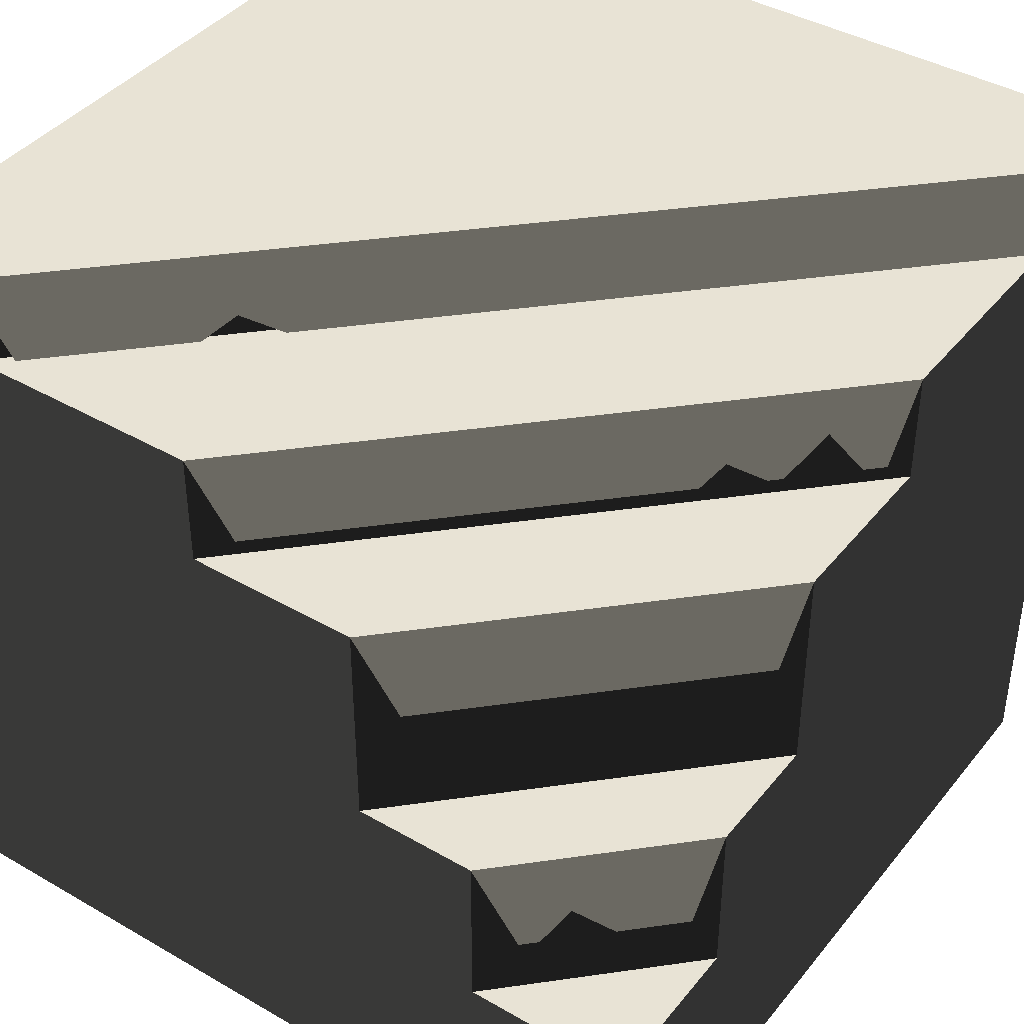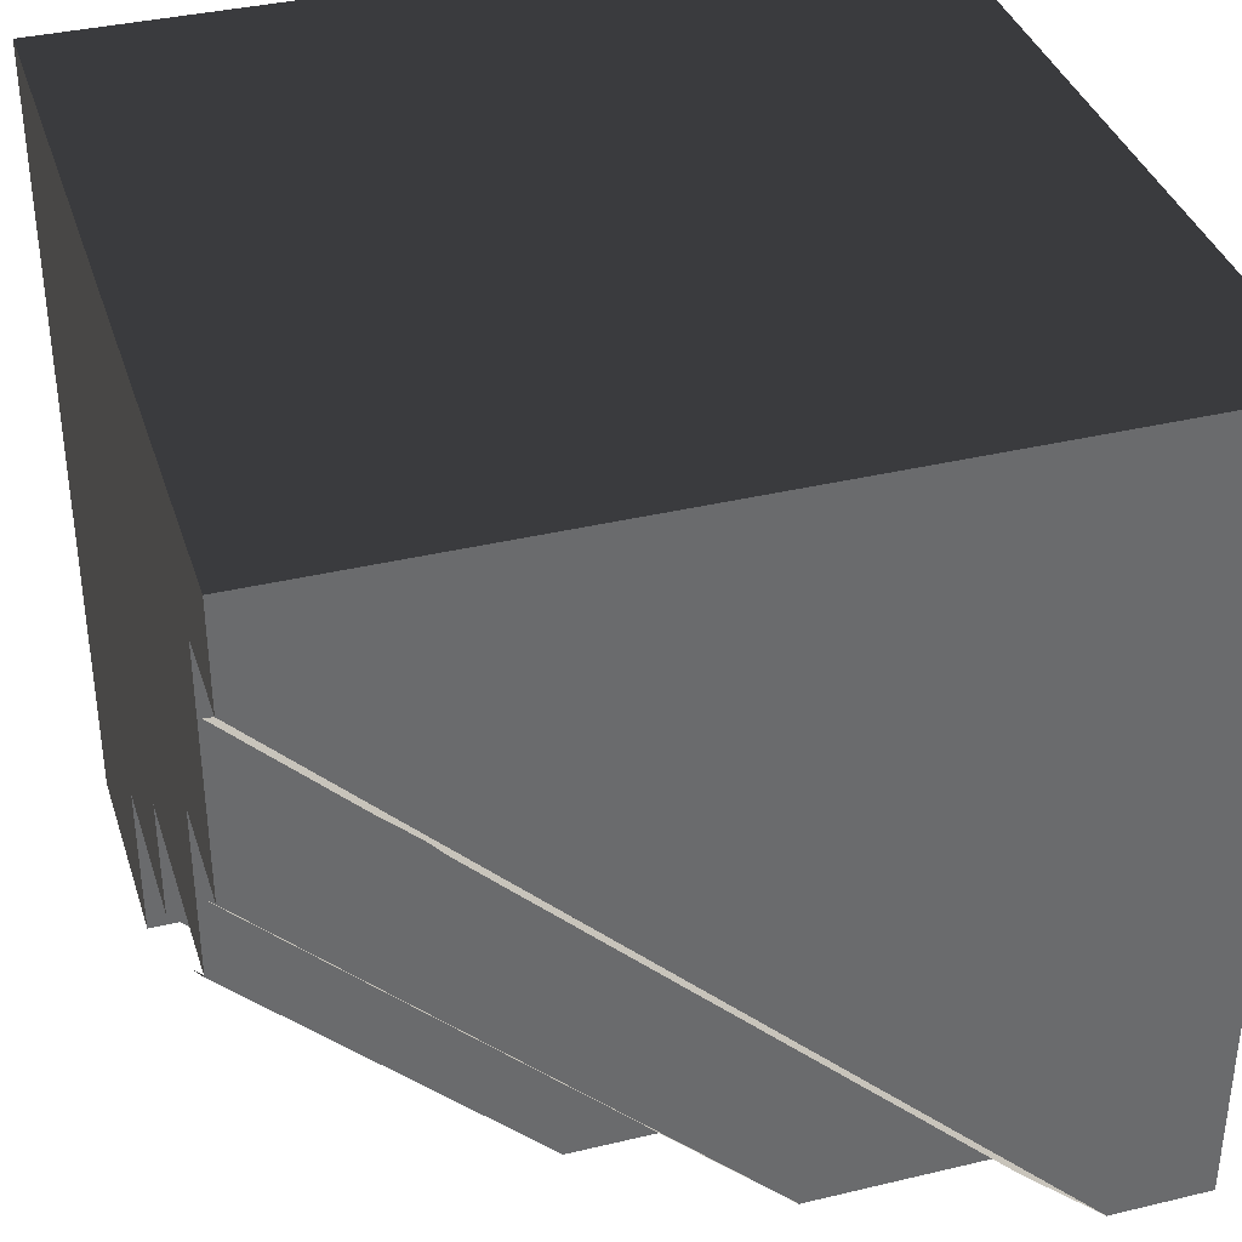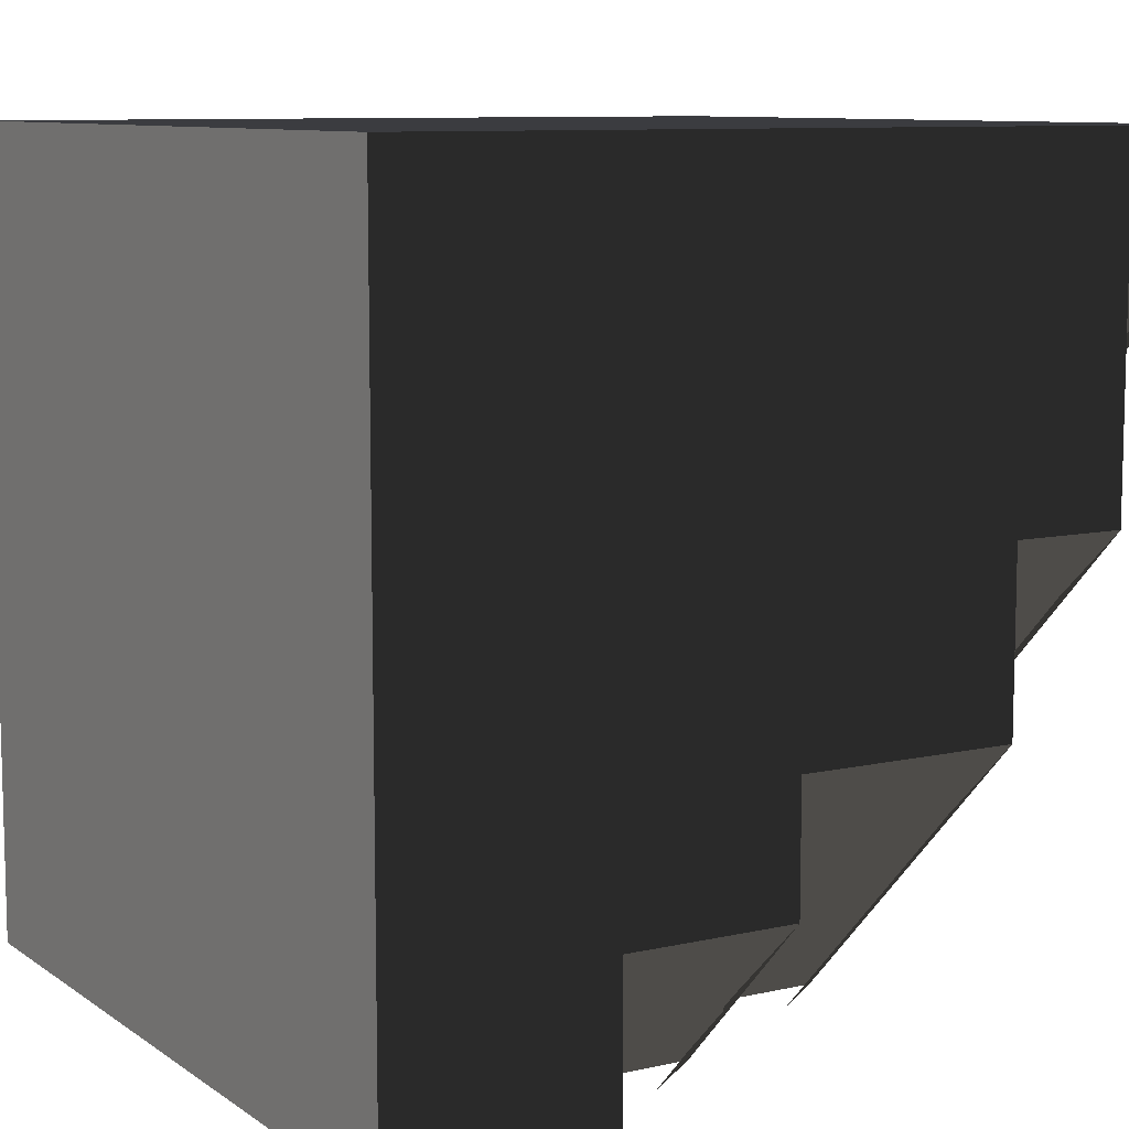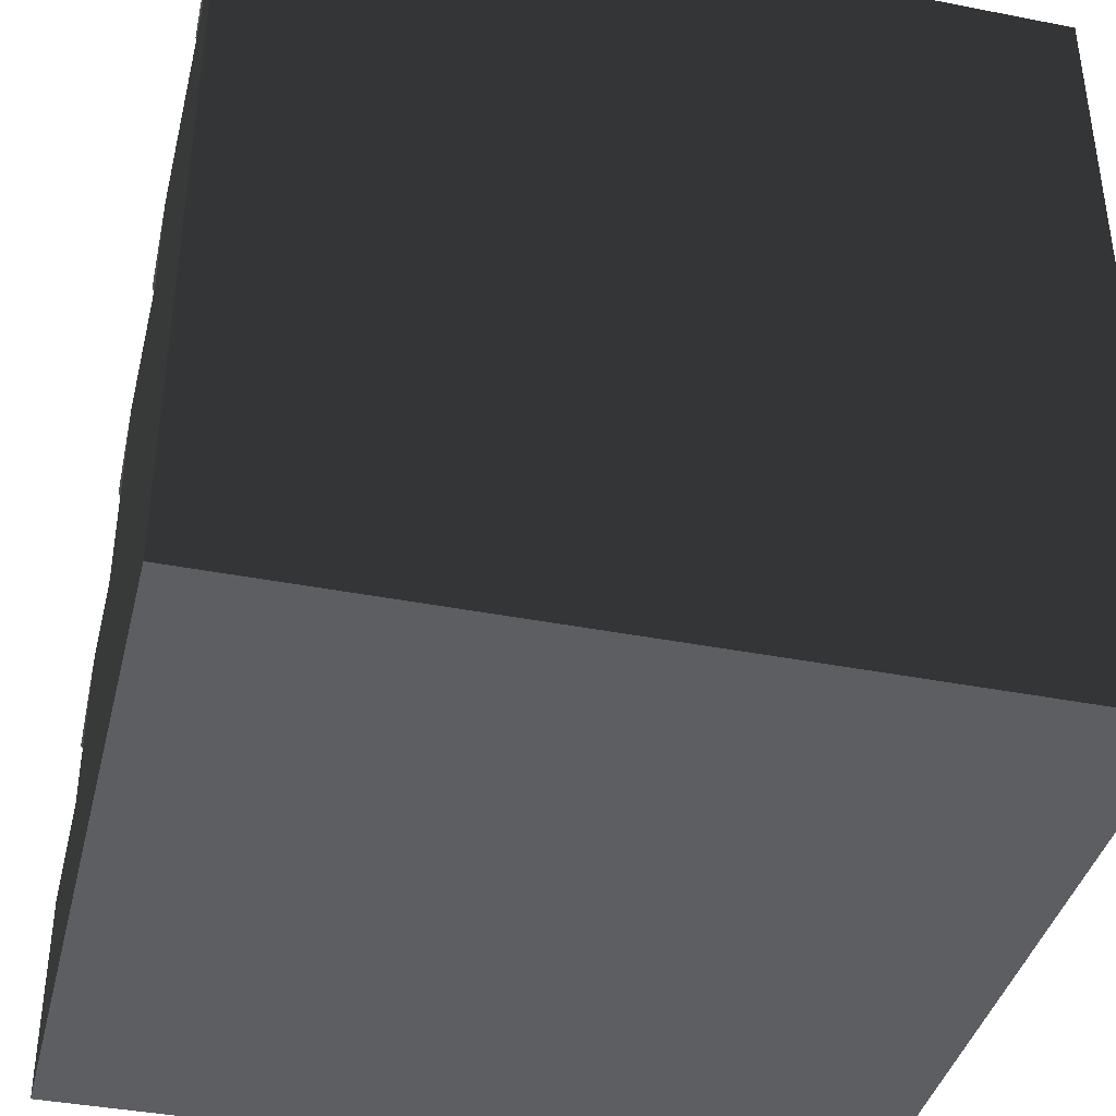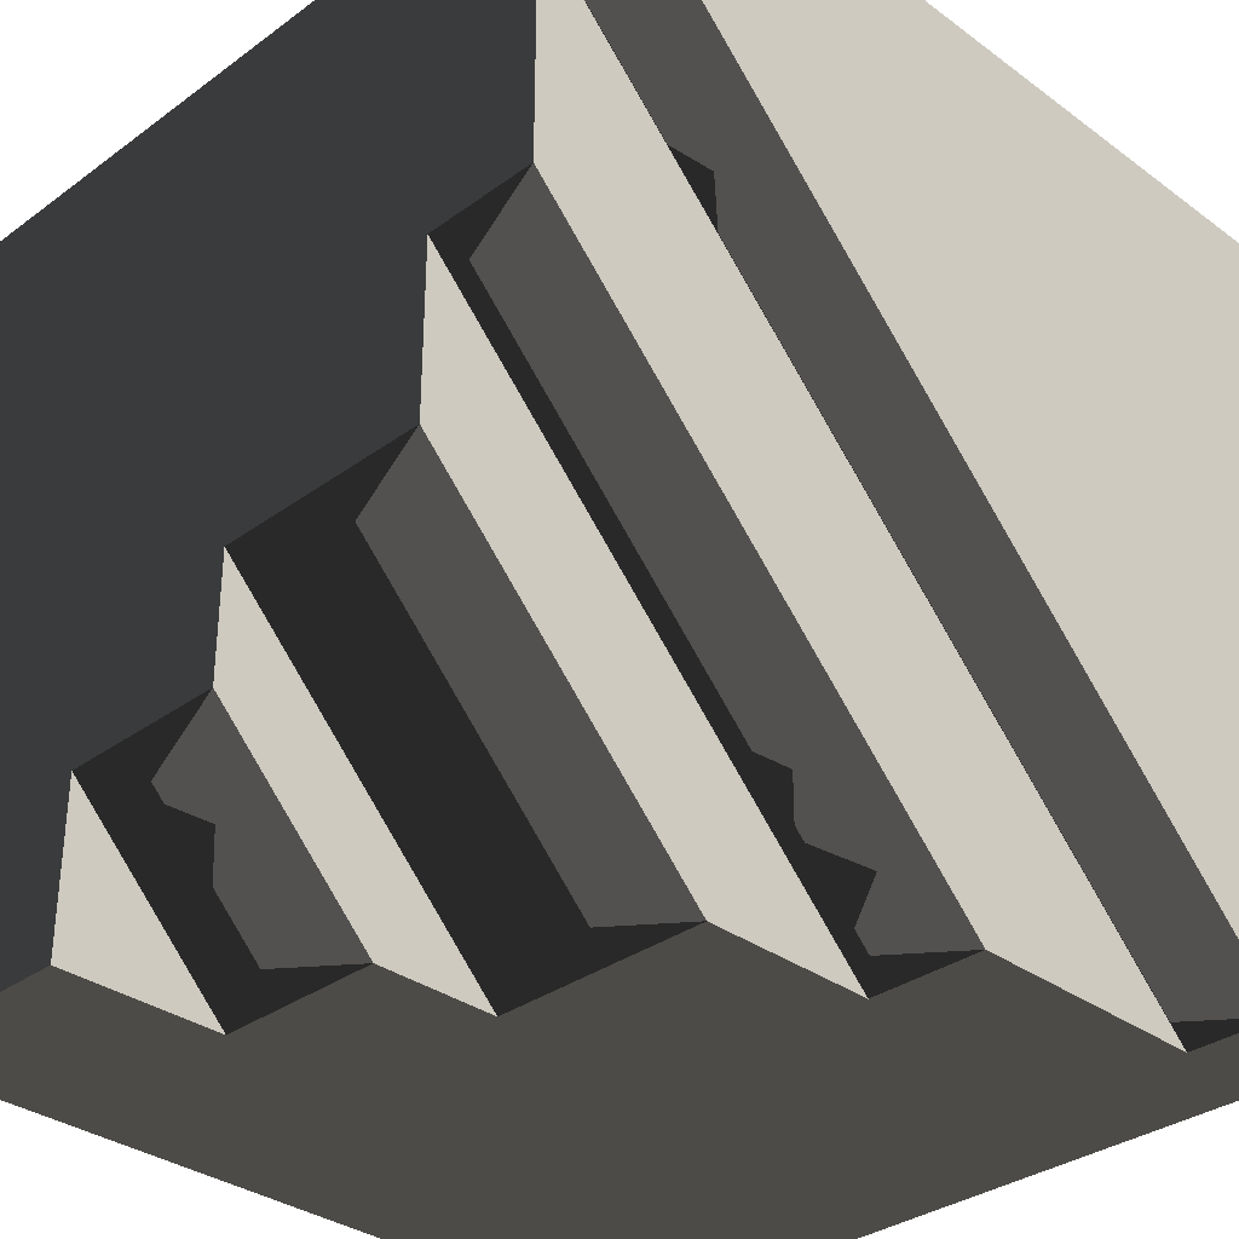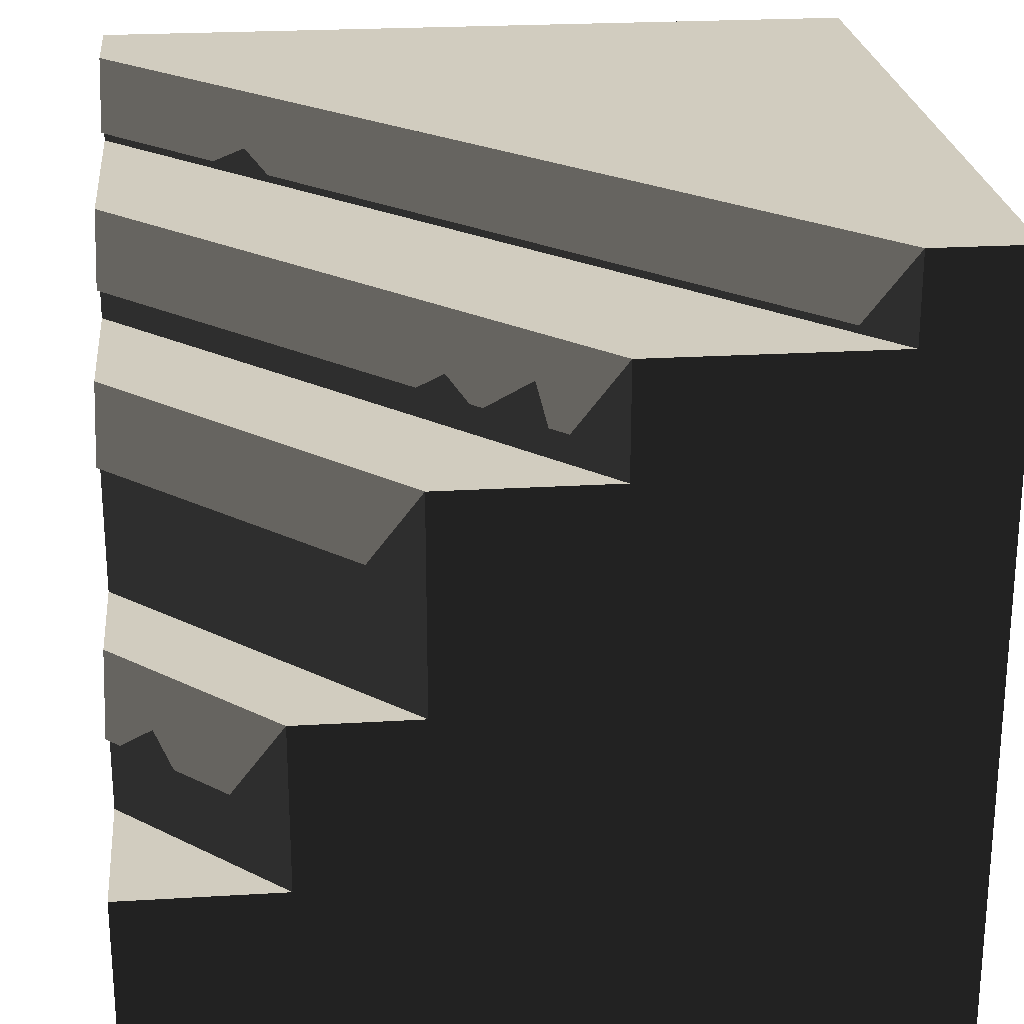
<metadata>
{"format":"obj","ext":"obj","renderer":"f3d","projection":"perspective","resolution":1024,"background":"white","views":[{"elev":41.0,"azim":125.1,"up":"+Y"},{"elev":37.2,"azim":162.9,"up":"+Z"},{"elev":9.3,"azim":59.3,"up":"+Z"},{"elev":-39.4,"azim":-103.7,"up":"+Y"},{"elev":-33.2,"azim":134.9,"up":"+Z"},{"elev":23.9,"azim":174.3,"up":"+Y"}]}
</metadata>
<code>
g cliffGrey_stepsCornerInner
v 5.729 8.082 -9.165
v 5.86 8.082 -9.033
v 5.192 8.466 -9.399
v 6.093 8.288 -8.638
v 10 8.9 -4.25
v 10 8.082 -4.893
v 6.402 8.082 -8.491
v 4.25 8.9 -10
v 5.093 8.082 -9.8
v 4.893 8.082 -10
v 1.883 9.182 -10
v 7.897 9.182 -3.986
v 1.24 10 -10
v 8.174 9.4 -3.538
v 10 10 -1.24
v 10 9.182 -1.883
v 8.566 9.182 -3.317
v 6.414 4.8 -10
v 7.957 4.8 -10
v 10 4.8 -6.414
v 10 4.8 -7.957
v 4.25 7.5 -10
v 6.414 7.5 -10
v 10 7.5 -4.25
v 10 7.5 -6.414
v 0 10 0
v 0 10 -10
v 10 10 0
v 1.24 8.9 -10
v 10 8.9 -1.24
v 7.957 2.7 -10
v 10 2.7 -10
v 10 2.7 -7.957
v 8.601 3.982 -10
v 9.215 3.982 -9.385
v 9.447 4.256 -8.938
v 10 3.982 -8.601
v 9.83 3.982 -8.771
v 10 6.682 -7.058
v 7.058 6.682 -10
v 0 0 0
v 0 0 -10
v 10 0 0
v 10 0 -10
f 2 1 3
f 3 4 2
f 4 3 5
f 4 5 6
f 6 7 4
f 3 8 5
f 8 3 9
f 9 10 8
f 12 11 13
f 13 14 12
f 14 13 15
f 14 15 16
f 16 17 14
f 19 18 20
f 20 21 19
f 23 22 24
f 24 25 23
f 27 26 28
f 28 13 27
f 28 15 13
f 8 29 30
f 30 5 8
f 32 31 33
f 35 34 19
f 19 36 35
f 36 19 21
f 36 21 37
f 37 38 36
f 23 25 39
f 39 40 23
f 21 33 31
f 31 19 21
f 5 24 22
f 22 8 5
f 41 26 27
f 27 42 41
f 41 43 28
f 28 26 41
f 28 43 44
f 44 30 28
f 44 24 30
f 44 33 24
f 33 20 24
f 44 32 33
f 20 33 21
f 24 20 25
f 30 24 5
f 28 30 15
f 15 30 29
f 29 13 15
f 25 20 18
f 18 23 25
f 44 31 32
f 27 31 44
f 44 42 27
f 27 29 31
f 29 18 31
f 29 22 18
f 29 8 22
f 27 13 29
f 18 22 23
f 31 18 19
f 41 42 44
f 44 43 41

</code>
